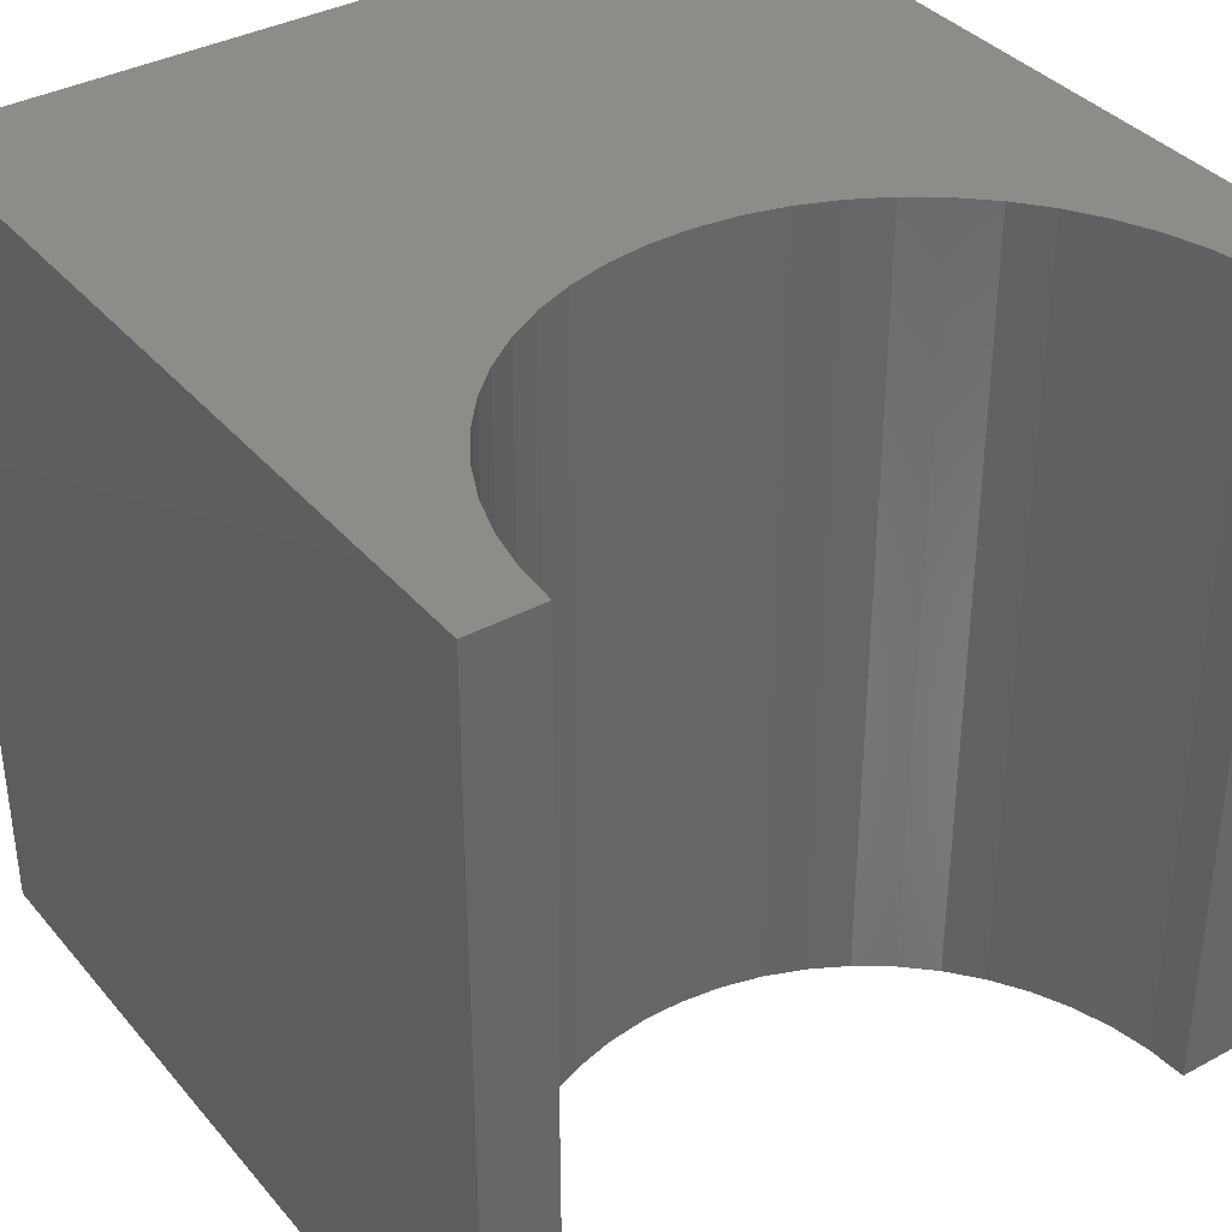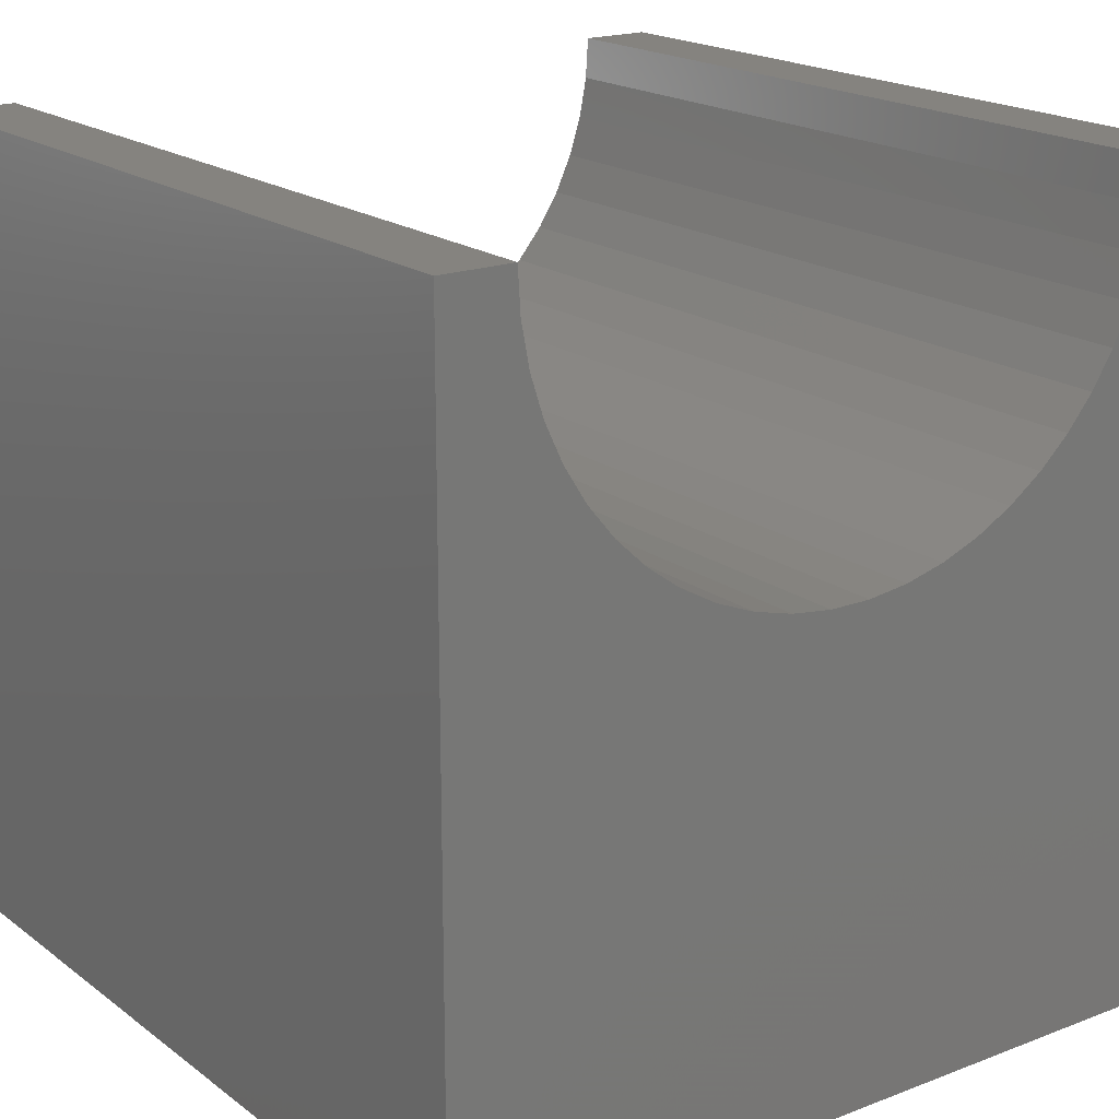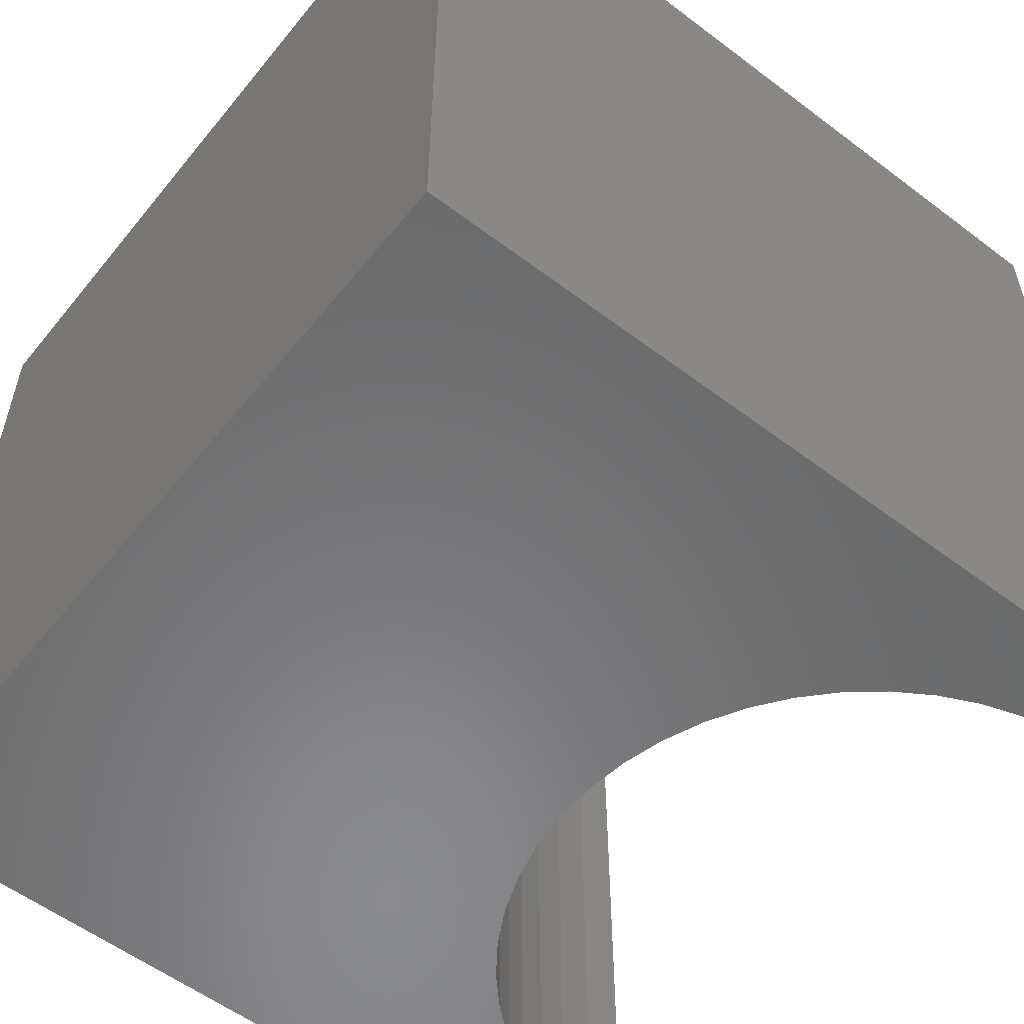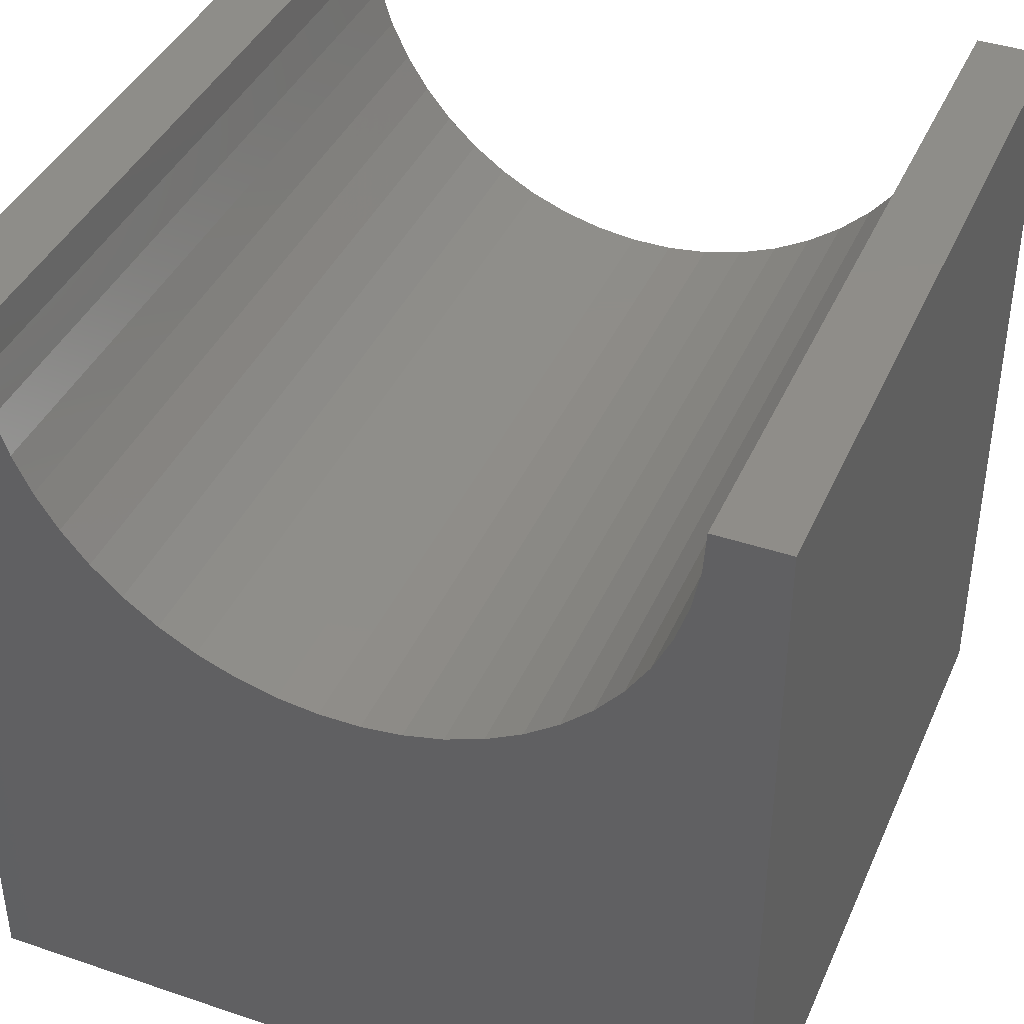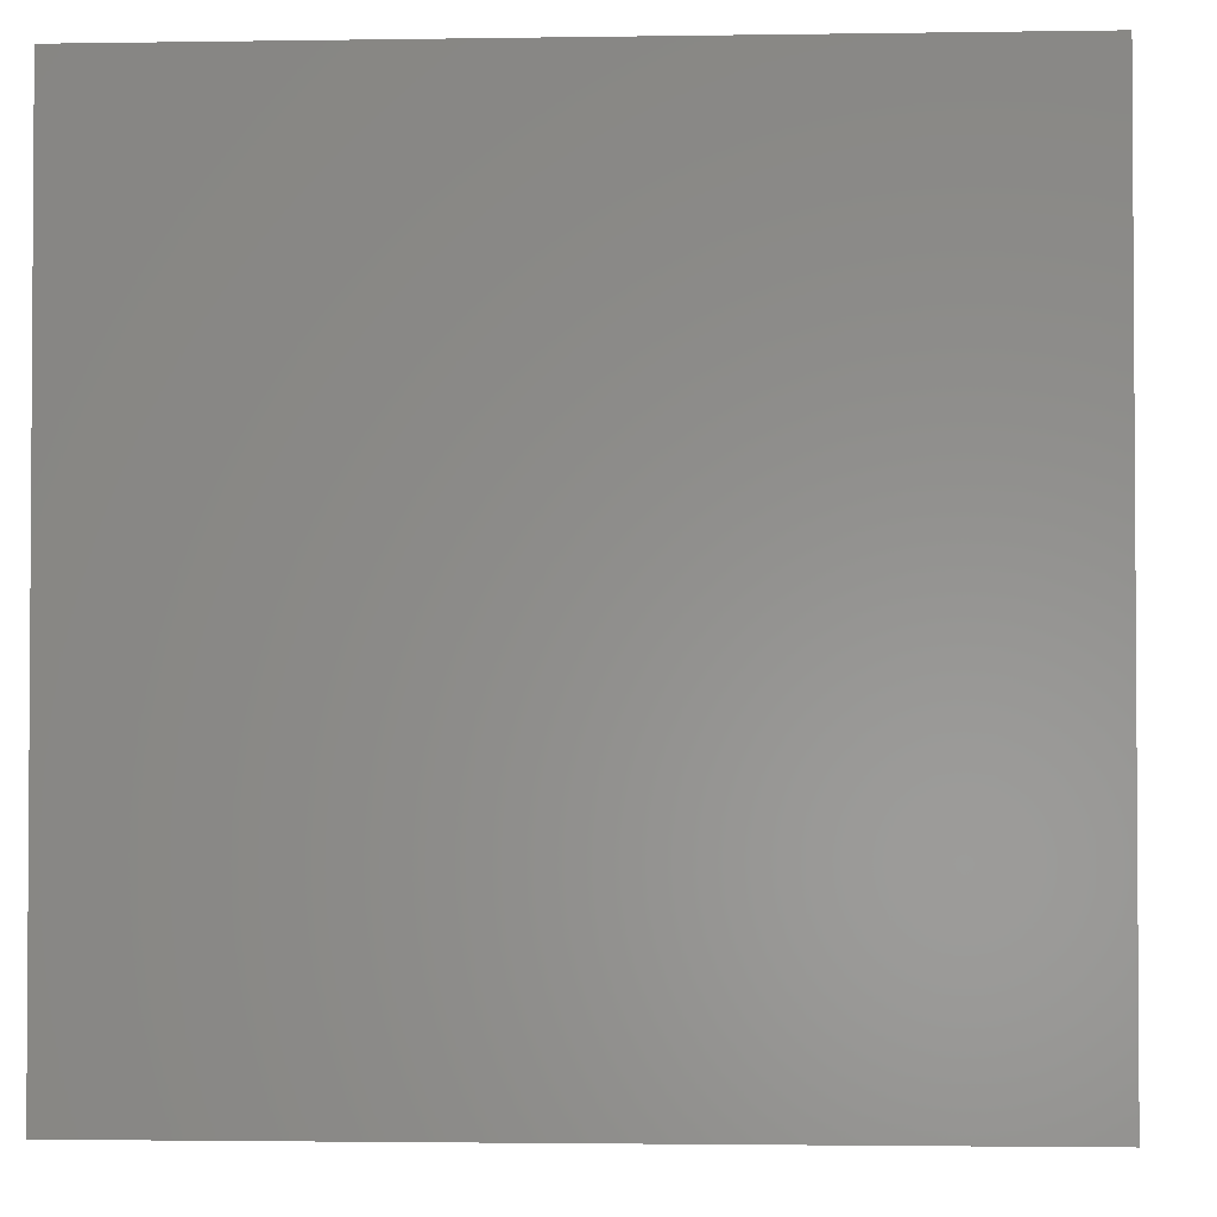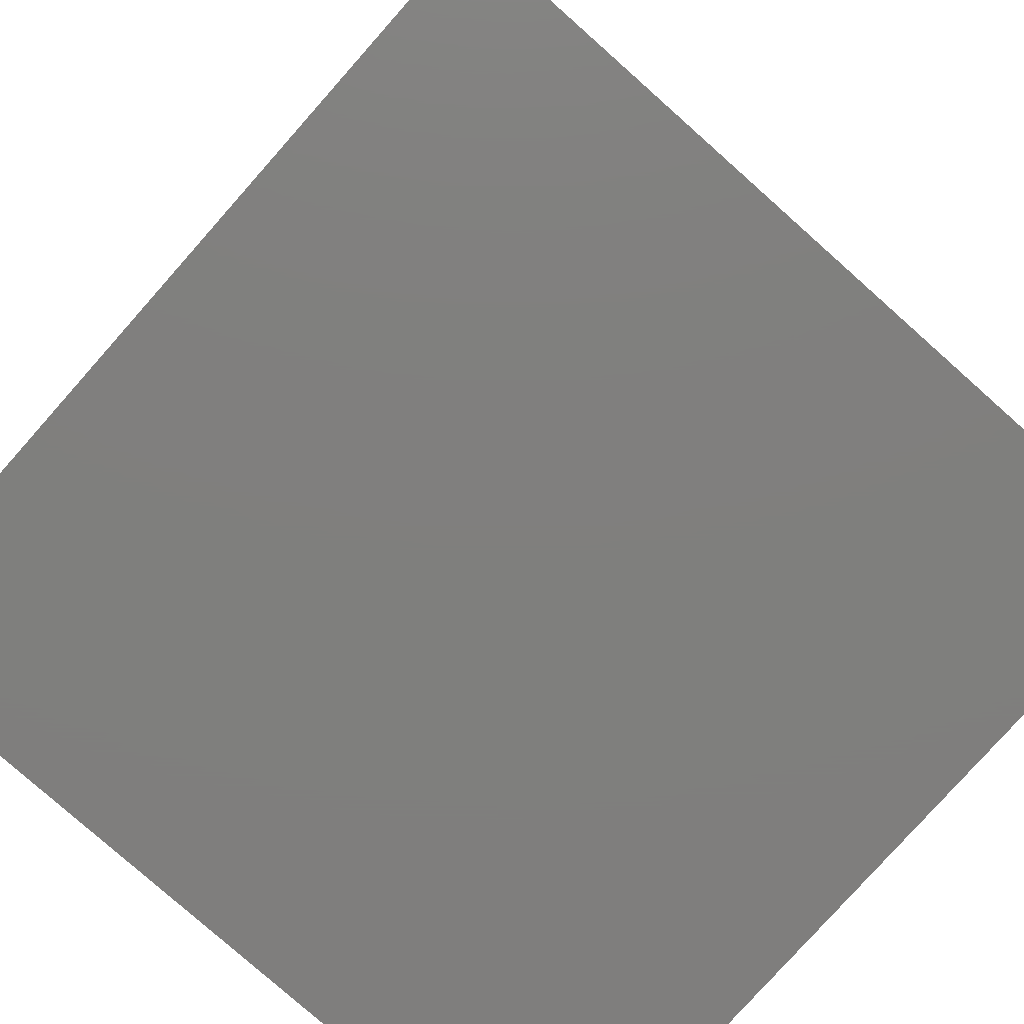
<metadata>
{"format":"stl","ext":"stl","renderer":"f3d","projection":"perspective","resolution":1024,"background":"white","views":[{"elev":36.9,"azim":-34.9,"up":"+Y"},{"elev":18.9,"azim":143.9,"up":"+Z"},{"elev":-56.3,"azim":-128.4,"up":"+Y"},{"elev":40.4,"azim":-157.5,"up":"+Z"},{"elev":-2.3,"azim":-86.8,"up":"+Z"},{"elev":-79.1,"azim":-131.6,"up":"+Z"}]}
</metadata>
<code>
# stl→obj: 60 verts, 116 faces
v 0.8935 10 10
v 0 10 10
v 0.8935 0 10
v 0 0 10
v 0 10 0
v 0 0 0
v 9.107 0 10
v 10 0 10
v 9.107 10 10
v 10 10 10
v 10 10 0
v 10 0 0
v 9.074 10 9.485
v 8.599 10 8.022
v 8.818 10 8.488
v 7.2 10 6.533
v 7.618 10 6.836
v 8.977 10 8.979
v 7.994 10 7.189
v 8.322 10 7.586
v 0.9259 10 9.485
v 1.023 10 8.979
v 1.182 10 8.488
v 1.401 10 8.022
v 1.678 10 7.586
v 2.006 10 7.189
v 2.382 10 6.836
v 2.8 10 6.533
v 3.252 10 6.284
v 3.731 10 6.094
v 5.769 10 5.966
v 6.269 10 6.094
v 6.748 10 6.284
v 4.231 10 5.966
v 4.742 10 5.902
v 5.258 10 5.902
v 0.9259 0 9.485
v 9.074 0 9.485
v 8.977 0 8.979
v 8.818 0 8.488
v 8.599 0 8.022
v 8.322 0 7.586
v 7.994 0 7.189
v 7.618 0 6.836
v 2.006 0 7.189
v 1.678 0 7.586
v 7.2 0 6.533
v 6.748 0 6.284
v 6.269 0 6.094
v 4.231 0 5.966
v 3.731 0 6.094
v 3.252 0 6.284
v 2.8 0 6.533
v 2.382 0 6.836
v 1.401 0 8.022
v 1.182 0 8.488
v 1.023 0 8.979
v 5.769 0 5.966
v 5.258 0 5.902
v 4.742 0 5.902
f 1 2 3
f 3 2 4
f 2 5 4
f 4 5 6
f 7 8 9
f 9 8 10
f 11 10 12
f 12 10 8
f 5 11 6
f 6 11 12
f 13 9 10
f 14 15 11
f 16 17 11
f 11 15 10
f 10 15 18
f 10 18 13
f 17 19 11
f 11 19 20
f 11 20 14
f 1 21 2
f 2 21 22
f 2 22 5
f 5 22 23
f 5 23 24
f 24 25 5
f 5 25 26
f 5 26 27
f 27 28 5
f 5 28 29
f 5 29 30
f 31 32 11
f 11 32 33
f 11 33 16
f 30 34 5
f 5 34 35
f 5 35 11
f 11 35 36
f 11 36 31
f 37 3 4
f 7 38 8
f 8 38 39
f 8 39 12
f 12 39 40
f 12 40 41
f 41 42 12
f 12 42 43
f 12 43 44
f 45 46 6
f 44 47 12
f 12 47 48
f 12 48 49
f 50 51 6
f 6 51 52
f 52 53 6
f 6 53 54
f 6 54 45
f 46 55 6
f 6 55 56
f 6 56 4
f 4 56 57
f 4 57 37
f 49 58 12
f 12 58 59
f 12 59 6
f 6 59 60
f 6 60 50
f 7 9 13
f 7 13 38
f 38 13 18
f 38 18 39
f 39 18 15
f 39 15 40
f 40 15 14
f 40 14 41
f 41 14 20
f 41 20 42
f 42 20 19
f 42 19 43
f 43 19 17
f 43 17 44
f 44 17 16
f 44 16 47
f 47 16 33
f 47 33 48
f 48 33 32
f 48 32 49
f 49 32 31
f 49 31 58
f 58 31 36
f 58 36 59
f 59 36 35
f 59 35 60
f 60 35 34
f 60 34 50
f 50 34 30
f 50 30 51
f 51 30 29
f 51 29 52
f 52 29 28
f 52 28 53
f 53 28 27
f 53 27 54
f 54 27 26
f 54 26 45
f 45 26 25
f 45 25 46
f 46 25 24
f 46 24 55
f 55 24 23
f 55 23 56
f 56 23 22
f 56 22 57
f 57 22 21
f 57 21 37
f 37 21 1
f 37 1 3

</code>
